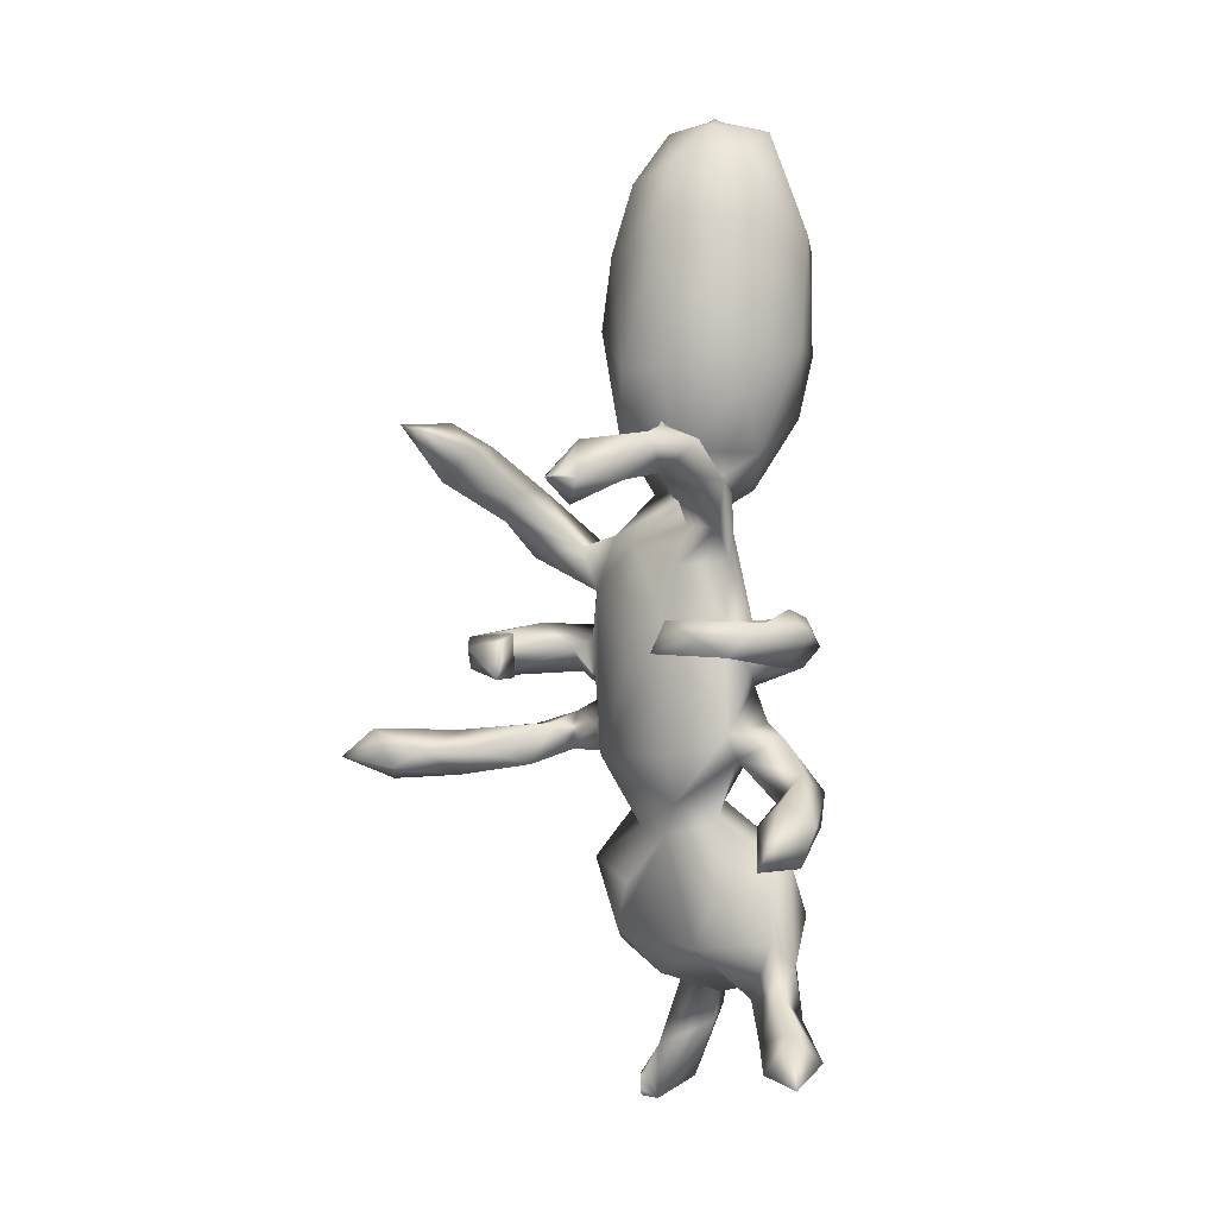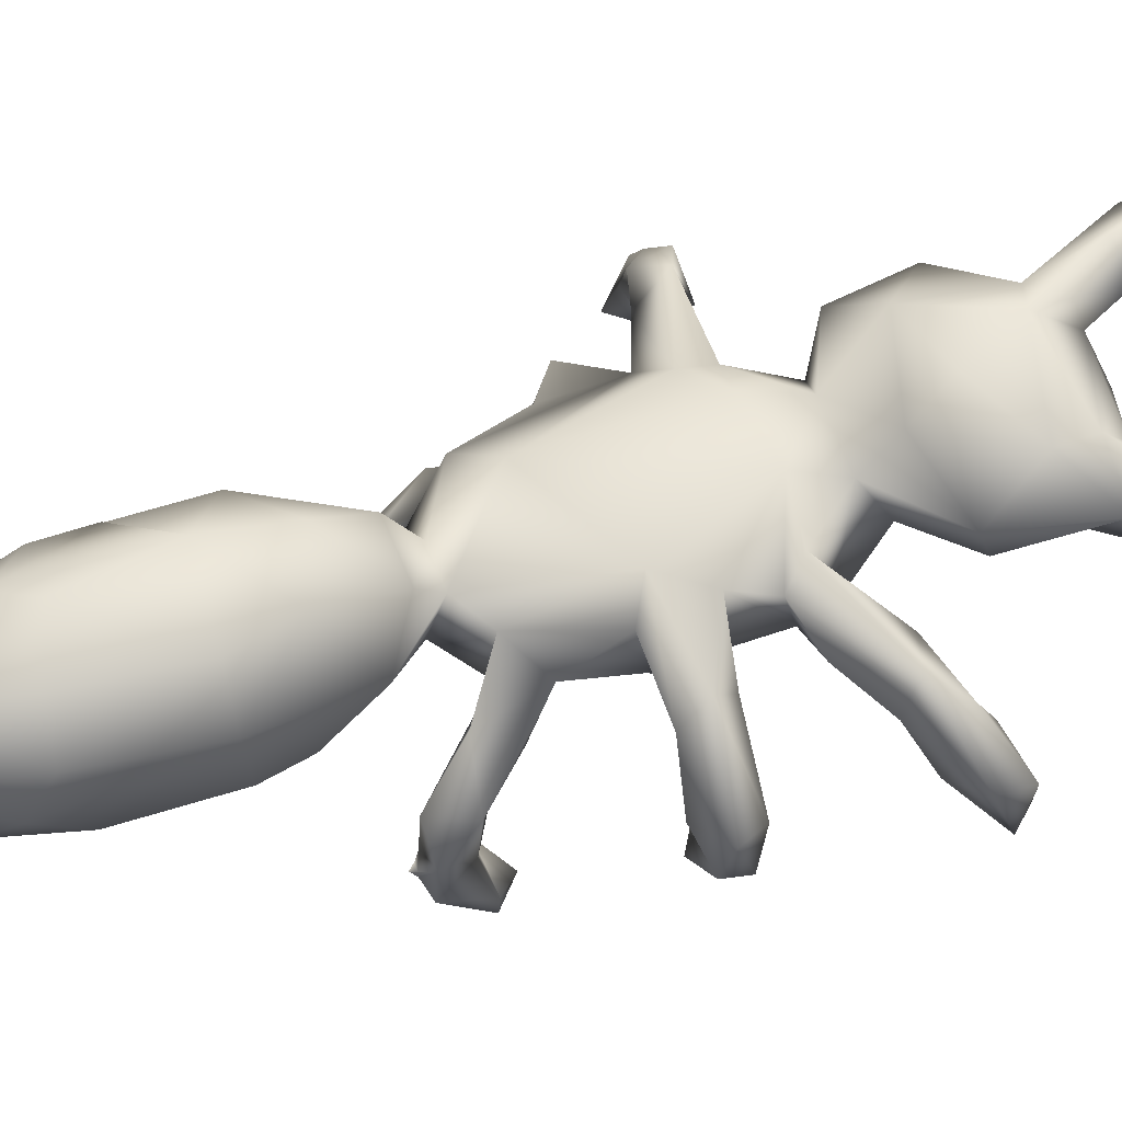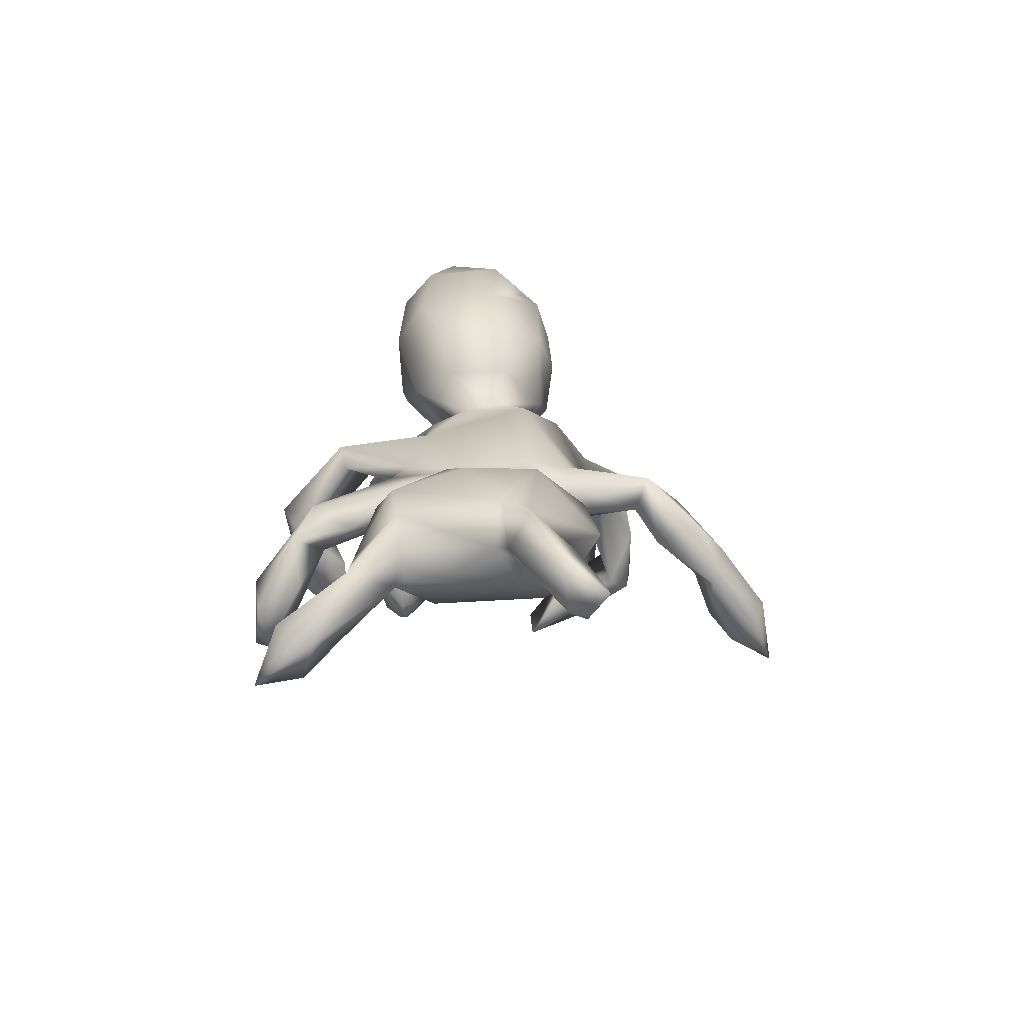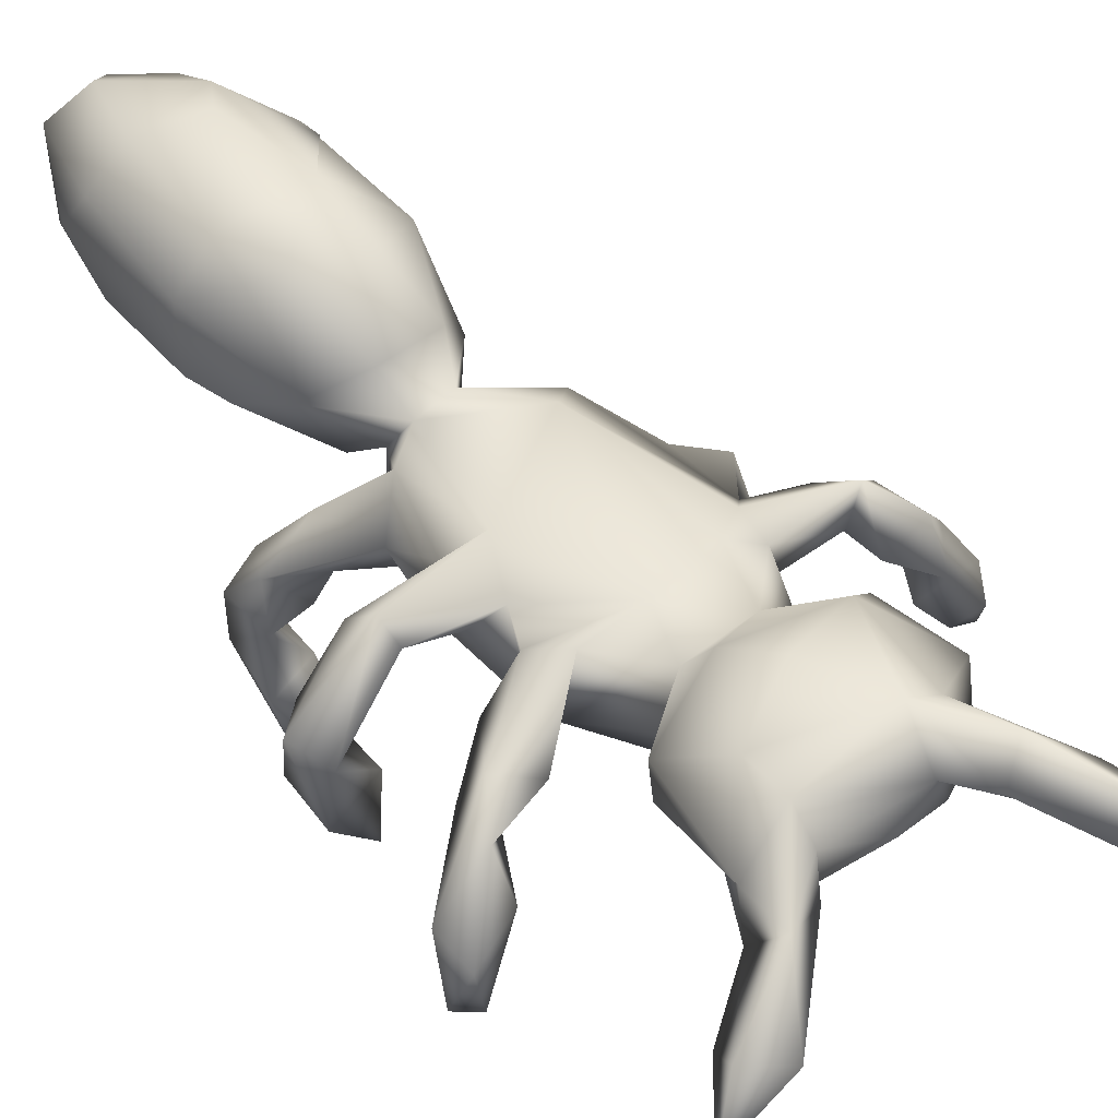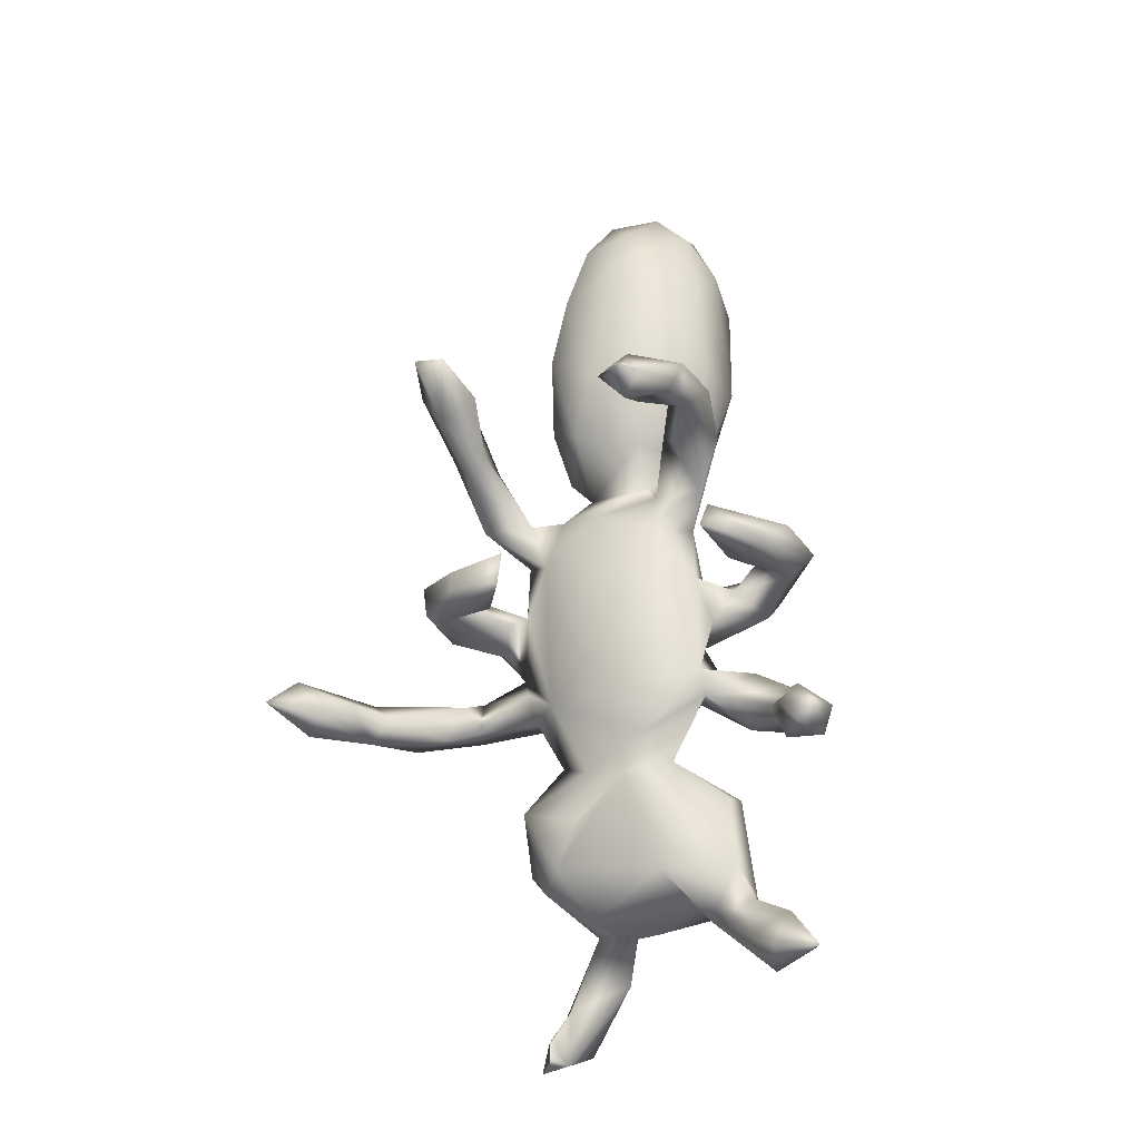
<metadata>
{"format":"obj","ext":"obj","renderer":"f3d","projection":"perspective","resolution":1024,"background":"white","views":[{"elev":-3.3,"azim":-125.9,"up":"+Y"},{"elev":60.6,"azim":-108.2,"up":"+Z"},{"elev":-66.7,"azim":4.9,"up":"+Y"},{"elev":48.4,"azim":-39.4,"up":"+Z"},{"elev":-29.0,"azim":-150.3,"up":"+Y"}]}
</metadata>
<code>
v 37.68 18.66 66.19
v 36.05 38.94 60.27
v 34.34 40.8 59.88
v 35.37 39.2 64.84
v 40.1 40.63 66.54
v 34.91 42.91 66.33
v 37.89 45.4 64.9
v 39.25 42.98 62.84
v 39.75 42.76 71.11
v 40.73 47.69 69.62
v 37.83 58.42 58.1
v 36.29 60.68 67.22
v 36.74 61.72 61.95
v 38.25 57.64 65.15
v 39.31 63.25 66.84
v 41.5 23.42 68.7
v 42.52 19.58 66.21
v 44.15 18.29 70.56
v 40.39 20.5 71.8
v 46.23 21.85 68.81
v 47.61 23.56 75.46
v 46.68 26.6 71.64
v 47.89 28.67 74.76
v 42.56 45.43 68.41
v 41.92 46 73.5
v 45.92 44.57 71.12
v 50.23 49.02 69.38
v 52.89 50.17 73.7
v 45.47 51.16 71.45
v 50.21 52.7 73.34
v 42.29 58.81 52.8
v 42.18 61.98 54.46
v 42.87 58.93 60.47
v 41.62 61.93 60.97
v 43.28 62.79 72.43
v 40.99 60.76 64.78
v 47.33 61.33 71.16
v 44.43 57.98 72.94
v 43.99 60.03 74.79
v 45.38 74.84 46.69
v 47.72 72.61 47.61
v 47 75 45
v 47 75 45
v 46.67 75.33 45.67
v 47.5 75 45
v 47.5 75 45
v 44.33 79.62 54.25
v 44.47 74.87 51.32
v 45.63 76.07 56.8
v 44.1 79.31 59.89
v 45.1 75.71 63.74
v 48.4 74.17 60.09
v 47.35 79.57 62.35
v 45.6 80.45 56.6
v 45.6 80.45 57.4
v 46 81 57
v 46 81 57
v 46.4 80.45 56.6
v 46.4 80.45 57.4
v 46 81 57
v 46 81 57
v 51.98 25.44 72.51
v 49.02 31.13 72.63
v 55.35 30.29 68.06
v 52.64 29.48 78.77
v 52.75 26.98 76.01
v 53.17 26.92 72.39
v 52.01 33.44 79.77
v 58.47 25.62 73.81
v 52.69 35.38 68.37
v 59.05 41.43 67.21
v 49.24 38.18 72.39
v 49.54 39.14 75.56
v 59.43 37.26 80.12
v 55.65 44.72 65.9
v 54.8 42.82 70.5
v 57.25 44.96 73.48
v 57.27 41.77 78.3
v 53.86 60.97 63.97
v 50.28 62.19 67.8
v 49.79 58.03 70.74
v 50.26 51.5 68.28
v 55.06 49.45 64.3
v 52.04 56.4 73.18
v 51.39 62.86 72.36
v 54.3 61.21 74.94
v 54.36 68.26 65.22
v 50.96 68.6 69.07
v 54.23 71.64 72.33
v 53.88 72.18 66.08
v 48 75 45
v 48.33 74.67 45.67
v 48 75 45
v 50.48 75.74 46.97
v 48.98 75.55 52.85
v 47.3 79.86 57.26
v 48.03 78.84 48.83
v 48.55 71.58 65.76
v 50.46 76.34 61.48
v 49.6 75.17 68.36
v 51.89 79.75 73.79
v 55.91 79.84 66.11
v 50.16 85.49 70.48
v 55.13 87.88 64.12
v 53.01 90.26 81.81
v 54.8 84.11 81.46
v 49.25 90.01 70.27
v 49.63 100.6 69.71
v 51.66 95.4 65.65
v 49.41 90.44 77.22
v 53.76 101.6 82.35
v 56.19 99.69 63.51
v 49.97 102.2 78.63
v 49.41 105.1 74.12
v 51.28 109 70.45
v 55.15 113.4 70.41
v 56.59 109.3 66.15
v 53.29 113.1 76.41
v 56.26 110 80.92
v 64.61 27.18 70.87
v 66.79 31.96 66.94
v 63.26 30.63 79.07
v 62.27 26.33 75.76
v 63.99 36.52 66.13
v 66.92 39.21 78.53
v 65.94 49.41 64.33
v 63.35 42.29 67.48
v 64.41 45.18 73.54
v 58.62 49.64 74.91
v 65.86 50.82 74.82
v 64.13 60.75 50.92
v 59.99 58.34 63.12
v 66.88 66.29 64.52
v 60.24 70.72 64.21
v 57.81 74.03 72.82
v 65.46 67.4 75
v 61.8 74.3 73.35
v 56.7 75.99 69.3
v 65.23 72.02 65.7
v 56.63 76.61 76.94
v 61.43 82.21 81.11
v 63.01 76.99 76.66
v 62.94 81.87 64.47
v 66.17 93.12 64.56
v 60.58 88.29 62.91
v 64 100.7 64.24
v 60.07 99.93 83
v 61.92 89.98 82.52
v 62.34 103.5 81.88
v 55.16 104.6 64.29
v 60.54 113.3 69.08
v 61.96 107.8 65.43
v 59.88 114.4 76.74
v 57.6 114.6 72.6
v 57.6 114.6 73.4
v 58 115 73
v 58 115 73
v 58.4 114.6 72.6
v 58.4 114.6 73.4
v 58 115 73
v 58 115 73
v 69.2 15.58 78.93
v 69.31 13.57 74.05
v 71 14 73
v 71 14.5 73
v 71 15.5 73
v 71 14 73
v 71.33 13.67 73.67
v 71 14.5 73
v 71 15.5 73
v 68.88 19.2 73.83
v 66.28 23.48 80.51
v 63.84 21.99 77.36
v 70.74 20.57 76.88
v 71 16 73
v 70.6 16.4 73.51
v 71 16 73
v 69.49 30.52 69.43
v 66.25 26.93 75.08
v 65.96 29.84 78.08
v 70.86 38.96 67.19
v 73.03 34.05 72.67
v 67.7 44.57 70.14
v 69.92 50.26 71.76
v 70.2 49.86 68.73
v 71.64 42.07 72.79
v 70.23 52.6 66.71
v 72.36 55.97 69.8
v 70.06 53.61 72.62
v 64.35 56.87 50.45
v 68.06 61.73 54.88
v 68.08 57.29 55.19
v 70.18 60.11 50.85
v 71.49 60.4 64.84
v 70.03 61.59 66.17
v 72.17 63.26 69.64
v 67.64 70.78 62.95
v 72.03 69.93 60.27
v 68.91 70.81 67.84
v 69.04 70.66 71.54
v 70.25 68.18 67.01
v 67.04 81.31 43.16
v 69.99 76.72 47.7
v 72.3 80.16 47.45
v 68.65 75.59 54.52
v 66.79 79.78 49.26
v 69.32 80.52 53.36
v 70.65 73.27 55.68
v 70.2 76.81 60.07
v 63.72 76.29 69.53
v 67.12 80.11 70.81
v 69.7 82.72 48.59
v 70.66 82.22 43.22
v 67.81 85.49 67.88
v 69.02 89.81 72.14
v 67.68 86.55 77.2
v 68.14 97.1 68.37
v 67.59 100.1 77.45
v 68.69 96.03 74.11
v 65.78 95.01 80.56
v 66.45 107.8 70.29
v 67.7 103.8 75.07
v 63.77 110.6 77.27
v 73.39 13.69 75.67
v 77.97 52.89 66.68
v 77.28 50.16 68.26
v 77.49 54.2 69.49
v 78.95 50.64 71.77
v 74.02 57.58 55.83
v 76.4 61.7 55.03
v 75.89 58.33 54.94
v 74.1 62.33 57.99
v 74.61 63.32 62.77
v 73.65 58.32 67.53
v 76.85 58.19 61.7
v 76.09 60.73 68.26
v 72.87 71.25 63.83
v 73.36 77.39 55.33
v 87.14 48.04 52.2
v 79.45 48.47 64.85
v 84.03 48.69 66.33
v 85.45 47.32 59.59
v 84.93 49.88 54.82
v 89.56 52.25 51.29
v 83.54 50.14 59.89
v 85.75 52.19 60.18
v 86.71 49.9 62.8
v 82.4 52.85 67.56
v 89.6 46.95 53.97
v 91.57 49.27 48.6
v 91.08 49.48 55.74
f 3 4 6
f 6 7 3
f 8 3 7
f 6 4 9
f 7 6 10
f 5 4 2
f 5 2 8
f 11 33 14
f 12 11 14
f 14 39 12
f 36 13 15
f 19 16 1
f 16 17 1
f 16 20 17
f 22 21 23
f 9 4 5
f 8 24 5
f 24 9 5
f 10 24 7
f 29 27 10
f 29 25 30
f 25 28 30
f 32 31 11
f 34 32 13
f 36 33 34
f 33 32 34
f 12 35 15
f 37 36 15
f 35 37 15
f 14 36 37
f 37 38 14
f 44 42 40
f 41 42 45
f 97 43 44
f 40 48 47
f 97 40 47
f 48 40 41
f 50 49 51
f 51 52 98
f 57 54 55
f 58 47 54
f 96 55 50
f 96 50 53
f 56 58 54
f 60 59 58
f 61 55 59
f 96 58 59
f 21 18 62
f 22 62 20
f 63 62 22
f 62 63 64
f 67 62 64
f 65 23 21
f 23 63 22
f 66 21 62
f 67 66 62
f 70 63 72
f 64 63 70
f 72 23 73
f 68 23 65
f 76 72 73
f 82 75 27
f 75 76 27
f 76 70 72
f 28 26 27
f 28 27 77
f 80 82 81
f 81 82 84
f 83 75 82
f 84 82 30
f 85 80 37
f 38 84 39
f 39 84 86
f 86 84 129
f 88 85 89
f 88 98 87
f 87 79 80
f 90 87 98
f 41 91 92
f 94 41 92
f 97 93 46
f 97 95 94
f 52 49 99
f 98 52 99
f 51 88 100
f 90 98 99
f 100 90 53
f 101 102 138
f 138 89 135
f 101 138 135
f 101 103 102
f 104 103 107
f 110 101 106
f 106 101 140
f 109 107 108
f 150 112 108
f 108 107 110
f 116 117 115
f 118 114 113
f 115 114 118
f 119 113 111
f 67 64 120
f 64 121 120
f 66 123 65
f 122 65 123
f 122 123 173
f 173 172 122
f 121 64 71
f 74 122 125
f 83 126 75
f 71 75 127
f 127 181 71
f 78 128 77
f 79 126 83
f 126 79 132
f 89 86 135
f 89 138 90
f 102 210 138
f 139 138 210
f 143 211 210
f 101 135 140
f 140 142 141
f 135 137 140
f 143 102 104
f 106 140 141
f 145 104 112
f 144 143 145
f 105 148 147
f 148 106 141
f 149 148 220
f 146 112 150
f 146 145 112
f 117 152 150
f 149 223 119
f 119 153 118
f 157 154 155
f 154 151 116
f 156 158 154
f 160 159 158
f 161 155 159
f 153 151 158
f 153 158 159
f 118 153 159
f 221 151 153
f 224 163 168
f 224 167 169
f 224 169 170
f 173 162 172
f 179 171 123
f 174 171 179
f 162 174 172
f 175 163 176
f 177 224 170
f 121 178 120
f 172 174 180
f 180 174 179
f 181 124 71
f 125 122 180
f 125 182 186
f 127 126 183
f 186 181 183
f 186 128 125
f 186 183 128
f 187 185 126
f 188 126 195
f 188 187 126
f 191 190 192
f 192 190 229
f 190 193 229
f 230 193 191
f 126 132 133
f 196 188 236
f 208 198 197
f 133 197 198
f 197 133 139
f 200 196 201
f 201 133 198
f 237 199 201
f 207 206 205
f 197 209 205
f 197 199 209
f 209 238 207
f 200 210 137
f 210 199 139
f 210 200 199
f 142 137 211
f 204 203 213
f 207 204 212
f 216 142 211
f 216 214 215
f 214 143 144
f 146 217 144
f 221 222 217
f 221 146 152
f 149 218 223
f 162 224 174
f 226 185 187
f 188 189 227
f 225 226 227
f 248 225 227
f 193 231 229
f 191 192 229
f 232 191 229
f 232 229 194
f 229 235 234
f 229 231 235
f 235 231 230
f 188 194 234
f 236 188 234
f 195 233 194
f 236 234 235
f 236 233 196
f 201 198 237
f 203 204 238
f 238 204 207
f 198 208 238
f 209 237 238
f 238 237 198
f 241 240 242
f 242 243 239
f 244 243 246
f 244 239 243
f 245 240 225
f 247 241 242
f 228 240 241
f 248 228 241
f 249 239 250
f 251 242 249
f 250 239 244
f 251 249 250
f 251 250 244
f 247 242 251
f 2 4 3
f 3 8 2
f 25 6 9
f 10 6 25
f 11 12 13
f 13 32 11
f 12 15 13
f 39 14 38
f 19 1 18
f 18 1 17
f 20 18 17
f 16 19 22
f 19 21 22
f 21 19 18
f 16 22 20
f 7 24 8
f 26 25 9
f 9 24 26
f 10 27 24
f 27 26 24
f 28 25 26
f 10 25 29
f 33 11 31
f 32 33 31
f 33 36 14
f 36 34 13
f 12 39 35
f 86 35 39
f 38 37 81
f 86 85 35
f 97 44 40
f 41 40 42
f 97 46 43
f 95 49 48
f 47 48 49
f 47 49 50
f 51 49 52
f 51 53 50
f 100 53 51
f 47 96 97
f 50 54 47
f 55 54 50
f 58 96 47
f 96 59 55
f 20 62 18
f 65 21 66
f 69 66 67
f 72 63 23
f 73 23 68
f 78 73 68
f 78 68 74
f 76 71 70
f 77 27 76
f 77 76 73
f 73 78 77
f 29 82 27
f 30 82 29
f 79 83 82
f 84 30 129
f 37 80 81
f 80 79 82
f 35 85 37
f 84 38 81
f 88 80 85
f 88 87 80
f 100 88 89
f 90 134 87
f 89 85 86
f 41 45 91
f 93 94 92
f 97 94 93
f 95 48 41
f 94 95 41
f 95 97 96
f 95 96 49
f 96 99 49
f 53 99 96
f 88 51 98
f 99 53 90
f 100 89 90
f 103 104 102
f 110 103 101
f 105 110 106
f 109 104 107
f 110 107 103
f 113 110 105
f 108 112 109
f 112 104 109
f 114 108 110
f 113 114 110
f 111 113 105
f 114 115 108
f 115 150 108
f 115 117 150
f 119 118 113
f 118 116 115
f 68 65 122
f 123 66 69
f 69 67 120
f 123 69 120
f 71 64 70
f 124 121 71
f 125 78 74
f 74 68 122
f 75 71 76
f 126 127 75
f 125 128 78
f 129 77 128
f 30 28 129
f 129 28 77
f 134 132 79
f 134 133 132
f 86 129 136
f 129 130 136
f 87 134 79
f 136 135 86
f 137 135 136
f 90 138 134
f 138 139 134
f 210 102 143
f 137 142 140
f 104 145 143
f 146 144 145
f 111 105 147
f 148 105 106
f 148 141 216
f 111 147 149
f 147 148 149
f 116 151 117
f 151 152 117
f 150 152 146
f 223 153 119
f 119 111 149
f 118 154 116
f 118 155 154
f 154 158 151
f 118 159 155
f 223 221 153
f 224 162 163
f 163 165 164
f 163 166 165
f 168 163 164
f 224 168 167
f 173 123 171
f 173 163 162
f 171 163 173
f 175 166 163
f 171 176 163
f 177 171 224
f 176 171 177
f 179 123 120
f 180 122 172
f 179 120 178
f 182 180 179
f 179 178 182
f 124 181 121
f 121 181 178
f 181 182 178
f 125 180 182
f 183 181 127
f 184 128 183
f 183 126 185
f 185 184 183
f 130 129 128
f 184 130 128
f 189 130 184
f 193 190 131
f 131 190 191
f 131 191 193
f 133 195 126
f 195 194 188
f 200 188 196
f 139 133 134
f 199 197 139
f 201 195 133
f 199 200 201
f 201 196 195
f 200 137 136
f 136 130 189
f 136 189 188
f 136 188 200
f 203 206 202
f 205 206 203
f 208 205 203
f 209 207 205
f 208 197 205
f 211 137 210
f 212 202 206
f 212 213 202
f 203 202 213
f 212 204 213
f 212 206 207
f 214 211 143
f 216 211 214
f 216 141 142
f 217 214 144
f 214 217 215
f 219 215 217
f 218 148 216
f 220 148 218
f 218 216 219
f 219 216 215
f 221 217 146
f 218 149 220
f 222 218 219
f 222 219 217
f 152 151 221
f 223 222 221
f 223 218 222
f 174 224 171
f 186 182 181
f 184 185 226
f 188 227 187
f 227 226 187
f 184 226 228
f 226 225 240
f 228 226 240
f 248 227 228
f 228 227 189
f 189 184 228
f 193 230 231
f 194 229 234
f 233 232 194
f 232 230 191
f 232 233 230
f 230 236 235
f 236 230 233
f 196 233 195
f 208 203 238
f 199 237 209
f 240 245 242
f 225 246 245
f 225 248 246
f 243 242 245
f 245 246 243
f 248 247 246
f 248 241 247
f 249 242 239
f 246 247 251
f 246 251 244

</code>
